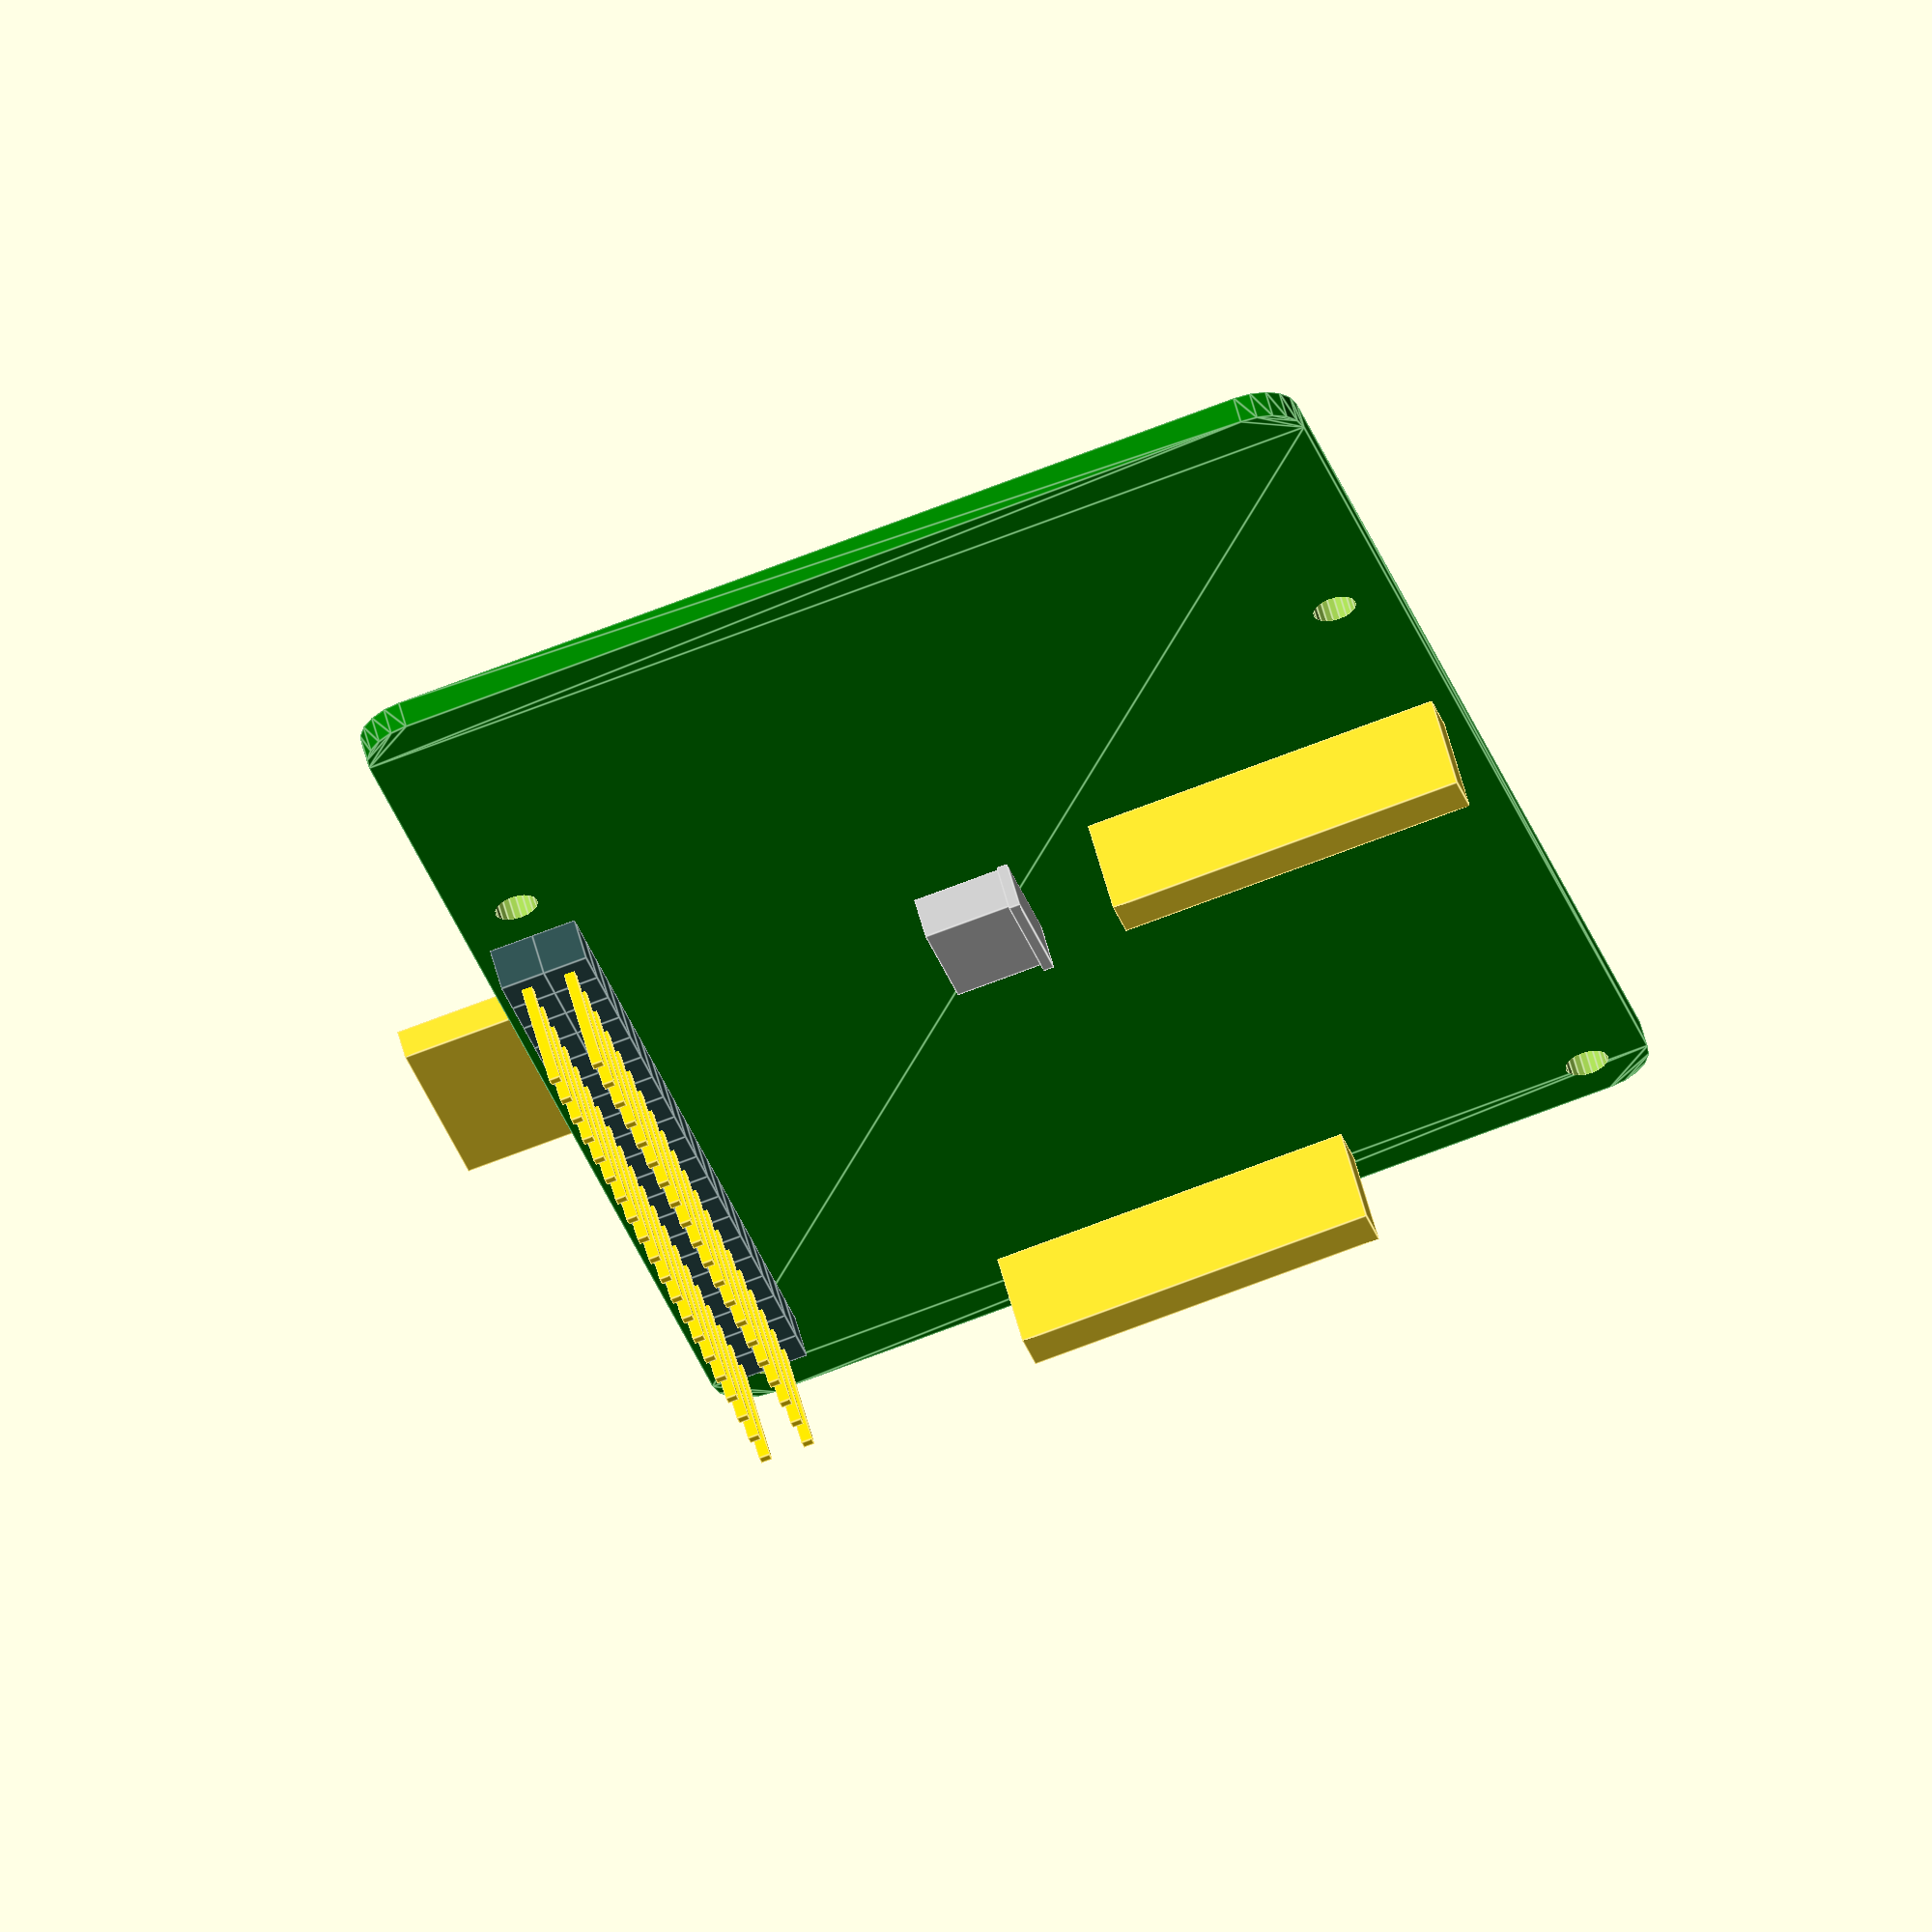
<openscad>
$fn=20;


fudge=0.1;




raspberryPi(model="B");

module raspberryPi(rev=4, model="A+"){
  pcbHght=1.6;
  revNo=(model=="zero") ? 0 :
        (model=="A+")   ? 1 :
        (model=="B" )   ? 2 :
        (model=="B+")   ? 3 :
                          4 ;
  drillDims=[58,49];
  
  //            zero             A+                 B              B+      
  pcbDims=[[65,30,pcbHght],[65,56,pcbHght], [85,56,pcbHght], [85,56,pcbHght]];
  pcbOffset=[pcbDims[revNo].x/2-drillDims.x/2-3.5,0,-pcbHght];
  holeDims=1;
  headerPos=1;
  
  
  difference(){
    color("green") translate(pcbOffset) rndRect(pcbDims[revNo],3,0);
    for (ix=[-1,1],iy=[-1,1]){
      translate([ix*drillDims.x/2,iy*drillDims.y/2,-pcbHght-fudge/2])
        cylinder(d=2.5,h=pcbHght+fudge);
    }
  }
  
  translate([0,pcbDims[revNo].y/2-3.5,0]) pinHeader(40,2,center=true);
  if (model=="A+"){
    translate([pcbDims[revNo].x/2,-pcbDims[revNo].y/2+31.45,0]) rotate([0,0,90]) USBa();
    translate([pcbDims[revNo].x/2-11.5,-pcbDims[revNo].y/2,0]) audioJack();
  }

  
    if (rev<4) translate([32,0,0]) HDMI();
    translate([-drillDims.x/2+0.5,-drillDims.y/2+24.5,0]) rotate([0,0,90]) ZIF();
    translate([-drillDims.x/2+43,-pcbDims[revNo].y/2+11.5,0]) rotate([0,0,-90]) ZIF();
    translate([10.6,0,0]) mUSB();
    translate([0,19.9+14.6/2,-pcbHght])  rotate([0,0,-90]) mirror([0,0,1]) uSD();  
  
}



module pinHeader(pins, rows,center=false, diff="none", thick=3+fudge){
  
  cntrOffset= center ? [-(pins-rows)/rows*2.54/2,-(rows-1)*2.54/2,0]:0;
  pinLength=11.6;
  pinOffSet=1.53;
  
  translate(cntrOffset){
    if (diff=="pins"){
      translate([(pins-1)*2.54/2,0,0]) rndRect(pins*2.54,2.54,thick,1.27,0);
    }
    else if (diff=="housing"){
      translate([(pins-1)*2.54/2-fudge/2,-fudge/2,(thick)/2]) cube([pins*2.54+fudge,2.54+fudge,thick+fudge],true);
    }
    else {
      for (i=[0:pins/rows-1],j=[0:rows-1]){
        translate ([i*2.54,j*2.54,2.54/2]){
          color("DarkSlateGray")cube(2.54,true);
          color("gold") translate([0,0,pinOffSet]) cube([0.64,0.64,pinLength],true);
          difference(){
            
          }
        }
      }
    }
  }
}


module HDMI(){
  color("silver")
  translate([0,11.15,0])
    rotate([90,0,0])
      linear_extrude(12.15)
        polygon([[-5.4,0],[-6.625,1.2],[-7.85,1.7],[-7.85,6.2],[7.85,6.2],[7.85,1.7],[6.625,1.2],[5.4,0]]);
}

module ZIF(){
  //TE Part: 1-1734248-5
  translate([0,0,5.5/2]) cube([20.6,3,5.5],true);
}


module mUSB(){
  // amphenol-icc: 10103594-0001LF
  color("silver")
  translate([0,5/2-0.5,0]){
    translate([0,0,2.45/2]) cube([7.5,5,2.45],true);
    translate([0,-5/2-0.62/2,2.45/2]) cube([8.05,0.62,3],true);
  }
}


module audioJack(){
  // KyCON: STX-35017-4N
  difference(){
    union(){
      translate([0,14.5/2,5/2]) cube([6,14.5,5],true);
      translate([0,0,5/2]) rotate([90,0,0]) cylinder(d=5,h=2.5);
    }
    translate([0,-2.6,5/2]) rotate([-90,0,0]) cylinder(d=3.6,h=10);
  }
}


module USBa(){
  //e.g. ASSMANN A-USBS-A
  color("silver")
  translate([0,14/2-2,0]){
    translate([0,0,6.9/2]) cube([13.3,14,6.9],true);
    translate([0,-14/2-0.6/2,6.9/2]) cube([14.7,0.6,7.4],true);
  }
}

module uSD(){
  translate([0,14.6/2,1.7/2]) cube([14.6,14.6,1.7],true);
}

*rndRect([50,20,3],3,2);
module rndRect(size, rad, drill, center=false){  
  
  if (len(size)==2) //2D shape
    difference(){
      hull() for (ix=[-1,1],iy=[-1,1])
        translate([ix*(size.x/2-rad),iy*(size.y/2-rad)]) circle(rad);
      for (ix=[-1,1],iy=[-1,1])
        translate([ix*(size.x/2-rad),iy*(size.y/2-rad)]) circle(drill);
    }
  else
    linear_extrude(size.z,center=center) difference(){
       hull() for (ix=[-1,1],iy=[-1,1])
        translate([ix*(size.x/2-rad),iy*(size.y/2-rad)]) circle(rad);
      for (ix=[-1,1],iy=[-1,1])
        translate([ix*(size.x/2-rad),iy*(size.y/2-rad)]) circle(drill);
    }
}

</openscad>
<views>
elev=120.7 azim=75.4 roll=194.8 proj=o view=edges
</views>
